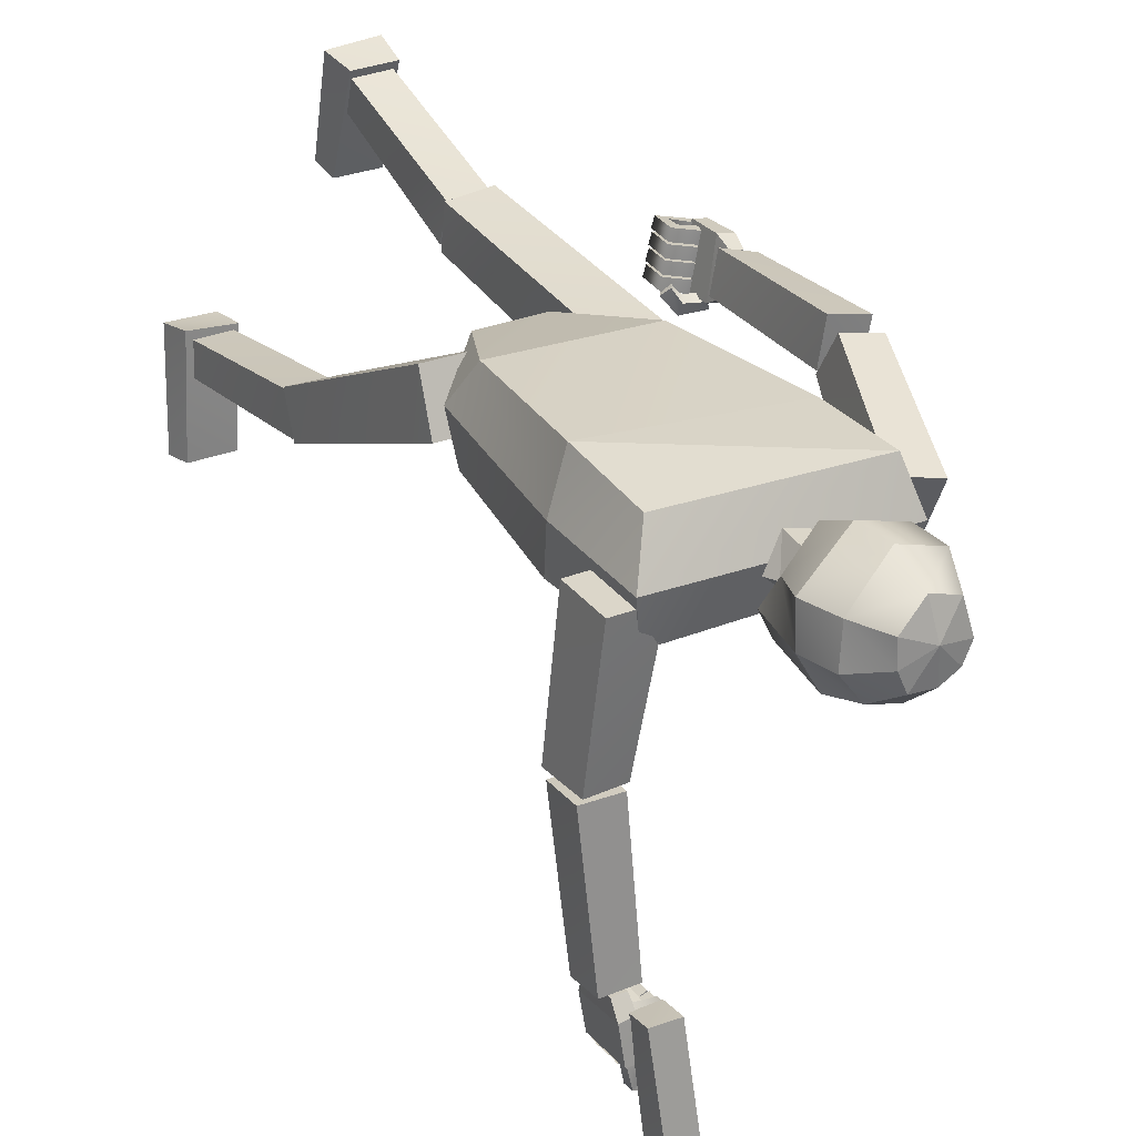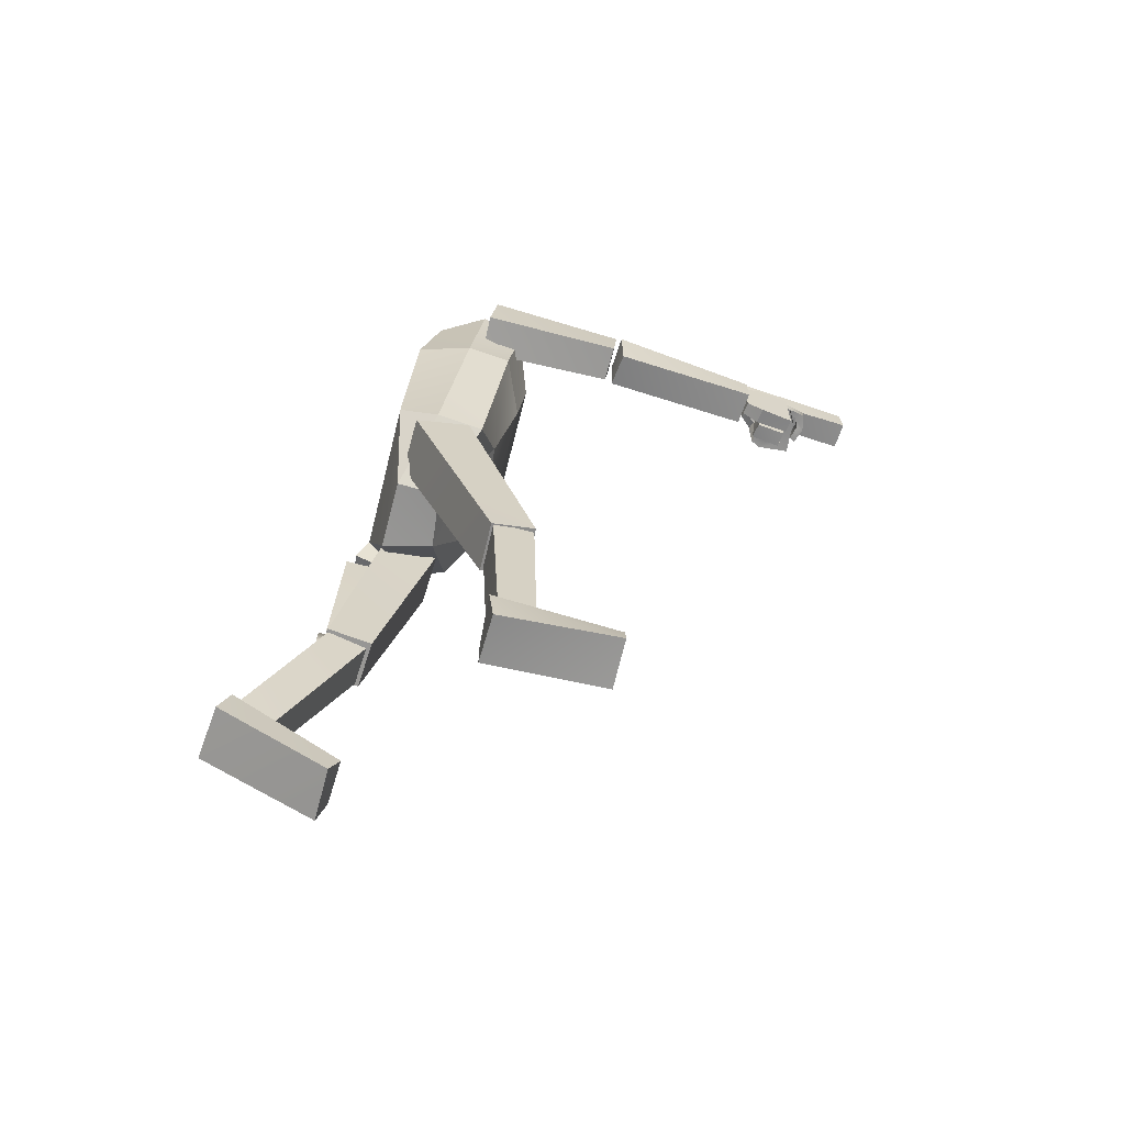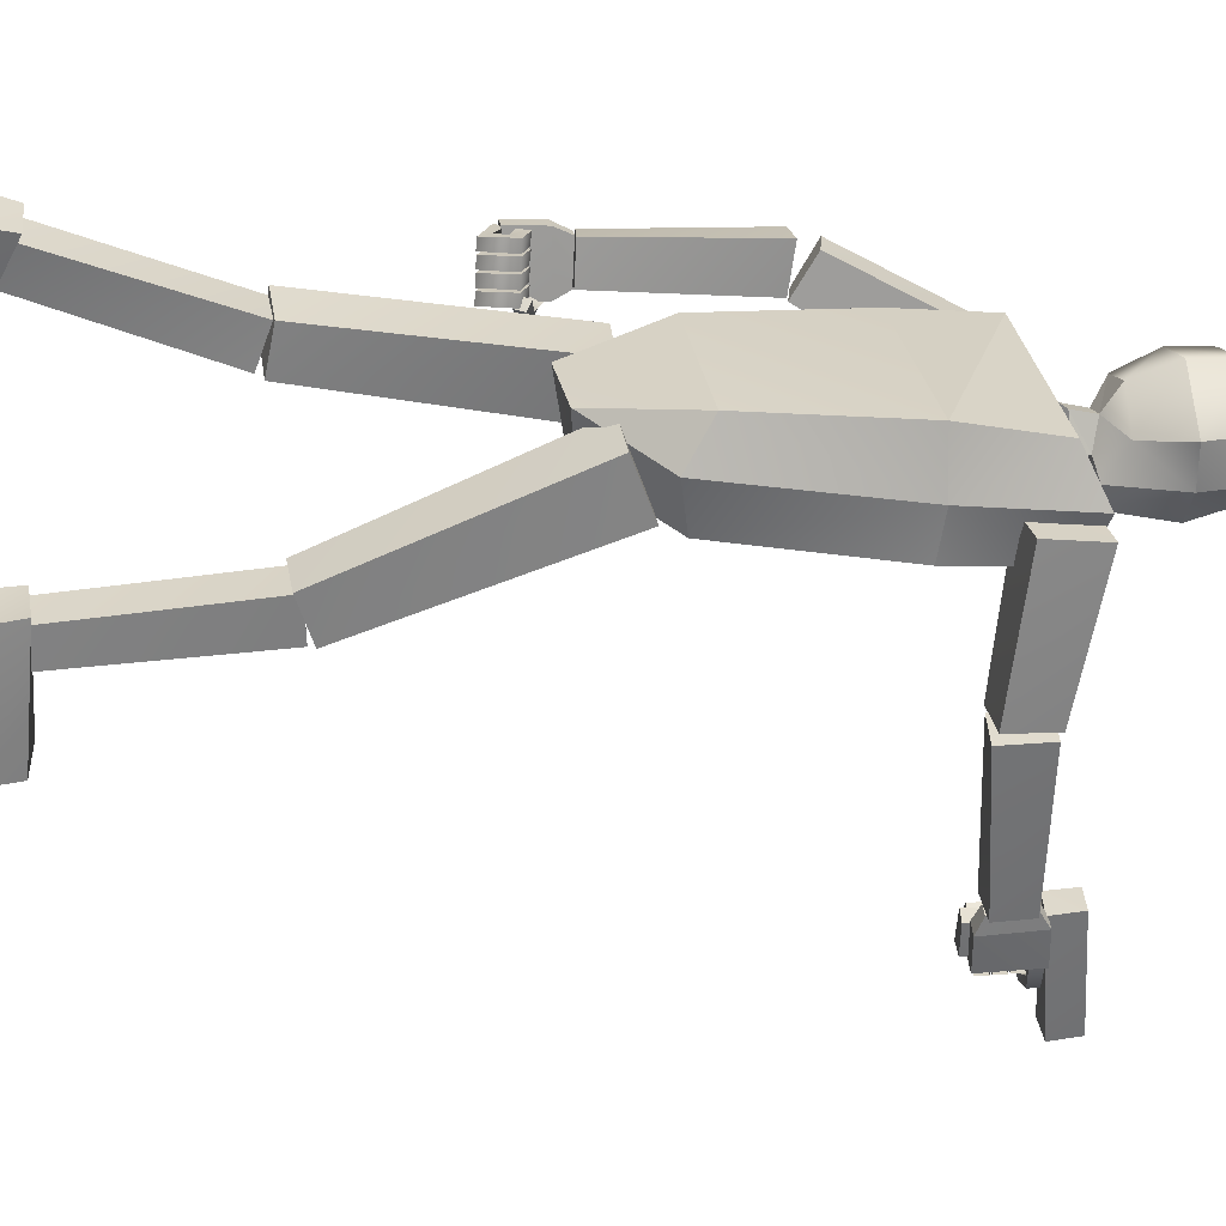
<metadata>
{"format":"obj","ext":"obj","renderer":"f3d","projection":"perspective","resolution":1024,"background":"white","views":[{"elev":23.9,"azim":-32.7,"up":"+Y"},{"elev":-66.4,"azim":-104.1,"up":"+Z"},{"elev":29.1,"azim":-98.5,"up":"+Y"}]}
</metadata>
<code>
v  -0.1342 0.0691 0.0475
v  -0.0485 0.1051 -0.0412
v  -0.0455 0.0429 -0.0377
v  -0.1238 0.0006 0.0573
v  0.0502 0.1065 -0.0464
v  0.0378 0.0343 -0.0366
v  0.1293 0.069 0.0429
v  0.1169 0.0032 0.0591
v  0.1701 0.0408 0.297
v  0.1561 -0.0263 0.2818
v  0.1063 0.1246 0.0851
v  0.1433 0.1005 0.2955
v  0.1644 0.018 0.4441
v  0.1531 -0.0398 0.4202
v  0.1444 0.086 0.4218
v  -0.1145 0.1246 0.085
v  -0.1672 0.039 0.2904
v  -0.1449 0.1141 0.2921
v  -0.1645 -0.0244 0.2813
v  -0.1711 0.0206 0.4471
v  -0.1437 0.0865 0.417
v  -0.1557 -0.0425 0.4303
v  0.0684 -0.0416 0.1202
v  -0.0714 -0.0285 0.1282
v  0.0856 -0.0577 0.2606
v  0.087 -0.0694 0.3629
v  -0.0897 -0.0577 0.2611
v  -0.0897 -0.0699 0.3672
v  0.0385 0.0631 0.4986
v  0.062 0.0031 0.4992
v  0.0202 0.0361 0.4768
v  -0.0267 0.0089 0.4674
v  -0.0536 -0.0102 0.4707
v  -0.0504 0.033 0.4998
v  -0.0104 0.0439 0.4771
v  -0.0136 -0.0018 0.4674
v  -0.0346 -0.0465 0.4708
v  0.0017 -0.0067 0.4673
v  0.0017 -0.0565 0.4706
v  0.0198 -0.002 0.4671
v  0.0314 -0.0374 0.4703
v  0.0519 0.0823 0.5564
v  0.0784 -0.0008 0.5567
v  -0.0096 0.0773 0.4995
v  -0.0149 0.0996 0.5566
v  -0.0776 0.0407 0.5575
v  -0.0755 -0.0144 0.5579
v  -0.0457 -0.0624 0.558
v  0.0042 -0.0746 0.5577
v  0.0519 -0.0454 0.5572
v  -0.0017 0.0172 0.6659
v  -0.0417 0.032 0.6569
v  -0.0399 -0.0012 0.6571
v  -0.0278 -0.027 0.6572
v  0.0066 -0.0291 0.657
v  0.0328 -0.0156 0.6567
v  0.0452 0.0089 0.6564
v  0.0299 0.0544 0.6563
v  -0.0099 0.0653 0.6564
v  -0.0658 0.038 0.6119
v  -0.0697 -0.0148 0.6123
v  -0.039 -0.052 0.6123
v  0.0049 -0.063 0.612
v  0.0458 -0.0438 0.6116
v  0.0696 0.0021 0.6111
v  0.0497 0.079 0.6109
v  -0.013 0.0959 0.6109
v  -0.202 -0.1933 0.4067
v  -0.2057 -0.1865 0.3414
v  -0.1524 -0.1854 0.3401
v  -0.1457 -0.1933 0.4012
v  -0.142 0.0152 0.3617
v  -0.2005 0.0161 0.3665
v  -0.2012 0.0063 0.4432
v  -0.1318 0.0058 0.4395
v  -0.1806 -0.4192 0.402
v  -0.1803 -0.4195 0.352
v  -0.1306 -0.4157 0.3527
v  -0.1345 -0.4121 0.4095
v  -0.1476 -0.1981 0.3431
v  -0.1983 -0.2041 0.3373
v  -0.2056 -0.2008 0.4021
v  -0.153 -0.1979 0.4075
v  0.2045 0.1398 0.2451
v  0.2556 0.133 0.2562
v  0.2554 0.0783 0.2254
v  0.2029 0.0865 0.213
v  0.1995 -0.0178 0.3977
v  0.1995 0.0478 0.4288
v  0.1405 0.0586 0.4151
v  0.1375 -0.0103 0.3758
v  0.2298 0.1583 0.003
v  0.278 0.1465 0.0085
v  0.2644 0.0964 0.0006
v  0.2221 0.1046 -0.0008
v  0.2586 0.0782 0.2146
v  0.2654 0.1413 0.2221
v  0.2081 0.1518 0.2216
v  0.2044 0.0897 0.2121
v  0.0755 0.1556 -0.3039
v  0.1413 0.1637 -0.3053
v  0.1444 0.0981 -0.3169
v  0.077 0.0935 -0.3166
v  0.1486 0.0266 0.0087
v  0.144 0.101 0.0236
v  0.0646 0.1002 0.0197
v  0.0714 0.0228 0.0082
v  -0.1314 -0.0233 -0.3085
v  -0.0621 -0.024 -0.3104
v  -0.0654 -0.0889 -0.2904
v  -0.1302 -0.0841 -0.2896
v  -0.058 0.024 0.0273
v  -0.0569 0.1009 -0.0003
v  -0.1358 0.099 -0.0002
v  -0.1366 0.0221 0.0272
v  -0.0665 -0.084 -0.2984
v  -0.0701 -0.0267 -0.301
v  -0.1294 -0.0258 -0.2991
v  -0.1274 -0.0827 -0.2977
v  -0.0733 -0.0908 -0.5538
v  -0.1255 -0.0891 -0.551
v  -0.0723 -0.039 -0.5546
v  -0.126 -0.0406 -0.5534
v  0.1389 0.1034 -0.3221
v  0.1391 0.1533 -0.3048
v  0.0796 0.1542 -0.3054
v  0.081 0.0996 -0.3257
v  0.1468 0.1999 -0.5591
v  0.0945 0.1959 -0.5618
v  0.1429 0.2484 -0.5375
v  0.088 0.2451 -0.5407
v  0.0937 0.1167 -0.6435
v  0.1683 0.118 -0.6444
v  0.1648 0.1065 -0.6056
v  0.0991 0.1031 -0.6077
v  0.1483 0.2575 -0.5279
v  0.1541 0.2757 -0.5804
v  0.078 0.2675 -0.5801
v  0.0838 0.2533 -0.5292
v  -0.1424 -0.1972 -0.5949
v  -0.0731 -0.198 -0.5982
v  -0.0715 -0.1936 -0.5551
v  -0.1346 -0.1987 -0.5617
v  -0.065 -0.0315 -0.5469
v  -0.0682 -0.0311 -0.5974
v  -0.137 -0.0332 -0.6005
v  -0.1357 -0.0271 -0.5437
v  -0.1409 -0.4431 0.3439
v  -0.1478 -0.4385 0.4214
v  -0.1406 -0.4926 0.423
v  -0.1361 -0.4936 0.3453
v  -0.169 -0.4194 0.406
v  -0.1656 -0.4219 0.3518
v  -0.1642 -0.4463 0.3417
v  -0.1689 -0.4422 0.4196
v  -0.1499 -0.4176 0.4078
v  -0.1564 -0.4964 0.3438
v  -0.147 -0.4193 0.3531
v  -0.1617 -0.4941 0.4222
v  -0.1504 -0.4872 0.4037
v  -0.151 -0.4873 0.4193
v  -0.1449 -0.5138 0.4204
v  -0.1438 -0.5139 0.4044
v  -0.1505 -0.5255 0.4185
v  -0.1588 -0.492 0.4193
v  -0.1578 -0.4914 0.4028
v  -0.1507 -0.5252 0.4037
v  -0.1268 -0.5311 0.4019
v  -0.128 -0.5307 0.4179
v  -0.1314 -0.5199 0.4163
v  -0.1304 -0.5204 0.4018
v  -0.1499 -0.4508 0.4043
v  -0.1502 -0.4395 0.3963
v  -0.1245 -0.442 0.404
v  -0.128 -0.4521 0.4116
v  -0.1201 -0.4299 0.414
v  -0.1545 -0.4312 0.4077
v  -0.1543 -0.442 0.4169
v  -0.1244 -0.4412 0.4217
v  -0.1039 -0.5238 0.4022
v  -0.1062 -0.5236 0.4186
v  -0.1099 -0.5151 0.4182
v  -0.1089 -0.515 0.4013
v  -0.1118 -0.4604 0.3968
v  -0.1176 -0.4668 0.4096
v  -0.1001 -0.4546 0.4044
v  -0.1062 -0.4602 0.4181
v  -0.1492 -0.4876 0.3852
v  -0.1498 -0.4878 0.4008
v  -0.1161 -0.4899 0.4031
v  -0.115 -0.49 0.3871
v  -0.1038 -0.505 0.4024
v  -0.1567 -0.5017 0.401
v  -0.1557 -0.501 0.3846
v  -0.1041 -0.5046 0.3876
v  -0.1018 -0.4584 0.3832
v  -0.1031 -0.458 0.3992
v  -0.1162 -0.4665 0.3975
v  -0.1152 -0.467 0.3829
v  -0.108 -0.4442 0.3832
v  -0.1104 -0.444 0.3995
v  -0.1206 -0.4483 0.399
v  -0.1197 -0.4482 0.3821
v  -0.148 -0.488 0.3669
v  -0.1486 -0.4882 0.3824
v  -0.1149 -0.4903 0.3848
v  -0.1138 -0.4904 0.3688
v  -0.1026 -0.5054 0.3841
v  -0.1555 -0.5022 0.3827
v  -0.1545 -0.5015 0.3663
v  -0.1029 -0.505 0.3693
v  -0.1006 -0.4589 0.3649
v  -0.1019 -0.4585 0.3809
v  -0.115 -0.4669 0.3792
v  -0.114 -0.4674 0.3646
v  -0.1068 -0.4447 0.3649
v  -0.1092 -0.4445 0.3812
v  -0.1194 -0.4487 0.3807
v  -0.1185 -0.4486 0.3638
v  -0.1468 -0.4885 0.3484
v  -0.1473 -0.4887 0.3639
v  -0.1137 -0.4908 0.3663
v  -0.1126 -0.4909 0.3503
v  -0.1014 -0.5059 0.3656
v  -0.1543 -0.5026 0.3642
v  -0.1533 -0.5019 0.3478
v  -0.1017 -0.5055 0.3508
v  -0.0994 -0.4593 0.3464
v  -0.1007 -0.4589 0.3624
v  -0.1138 -0.4674 0.3607
v  -0.1128 -0.4679 0.3461
v  -0.1057 -0.4451 0.3483
v  -0.1081 -0.4448 0.3647
v  -0.1183 -0.4491 0.3642
v  -0.1174 -0.449 0.3473
v  0.2437 0.1655 -0.0197
v  0.2468 0.1686 -0.0702
v  0.2349 0.0918 -0.0763
v  0.2336 0.0883 -0.0219
v  0.2543 0.0974 0.0015
v  0.255 0.0856 -0.0223
v  0.2672 0.1628 -0.0194
v  0.2626 0.151 0.0039
v  0.2352 0.0997 0.0004
v  0.2672 0.1657 -0.07
v  0.2439 0.1536 0.0037
v  0.2557 0.0881 -0.0747
v  0.2475 0.1081 -0.0676
v  0.2159 0.1144 -0.0849
v  0.2136 0.0986 -0.0862
v  0.2449 0.0929 -0.0693
v  0.2052 0.1009 -0.1027
v  0.2084 0.1153 -0.1009
v  0.256 0.1082 -0.0799
v  0.2537 0.092 -0.0821
v  0.2 0.1143 -0.0572
v  0.1979 0.0984 -0.0583
v  0.2155 0.1123 -0.0681
v  0.2135 0.0979 -0.0689
v  0.2416 0.0951 -0.0393
v  0.2221 0.0927 -0.0515
v  0.2165 0.0857 -0.0418
v  0.2396 0.0874 -0.028
v  0.2142 0.0706 -0.0477
v  0.2205 0.0787 -0.0576
v  0.2485 0.0827 -0.0466
v  0.2462 0.0759 -0.0344
v  0.2298 0.1094 -0.044
v  0.228 0.0931 -0.0462
v  0.2364 0.1098 -0.0587
v  0.2334 0.0932 -0.06
v  0.212 0.1065 -0.0573
v  0.2031 0.1047 -0.0448
v  0.1934 0.096 -0.0524
v  0.2027 0.0968 -0.0653
v  0.2502 0.1264 -0.0664
v  0.2186 0.1327 -0.0837
v  0.2163 0.1169 -0.085
v  0.2476 0.1112 -0.0681
v  0.2079 0.1192 -0.1015
v  0.2111 0.1336 -0.0997
v  0.2587 0.1265 -0.0787
v  0.2564 0.1103 -0.0808
v  0.2027 0.1326 -0.056
v  0.2006 0.1167 -0.0571
v  0.2182 0.1306 -0.0669
v  0.2162 0.1162 -0.0677
v  0.2325 0.1277 -0.0428
v  0.2307 0.1114 -0.045
v  0.2391 0.1281 -0.0575
v  0.2361 0.1115 -0.0588
v  0.2529 0.1445 -0.0652
v  0.2213 0.1508 -0.0825
v  0.219 0.135 -0.0838
v  0.2503 0.1293 -0.0668
v  0.2106 0.1373 -0.1003
v  0.2138 0.1517 -0.0984
v  0.2614 0.1446 -0.0775
v  0.2591 0.1284 -0.0796
v  0.2054 0.1507 -0.0548
v  0.2033 0.1348 -0.0559
v  0.2209 0.1487 -0.0657
v  0.2189 0.1343 -0.0665
v  0.2352 0.1458 -0.0415
v  0.2334 0.1295 -0.0438
v  0.2418 0.1462 -0.0563
v  0.2388 0.1296 -0.0576
v  0.2556 0.1628 -0.064
v  0.224 0.1691 -0.0813
v  0.2217 0.1533 -0.0826
v  0.253 0.1476 -0.0656
v  0.2133 0.1557 -0.0991
v  0.2165 0.17 -0.0972
v  0.2641 0.1629 -0.0763
v  0.2618 0.1467 -0.0784
v  0.2081 0.169 -0.0536
v  0.206 0.1531 -0.0547
v  0.2237 0.167 -0.0644
v  0.2216 0.1526 -0.0653
v  0.238 0.1641 -0.0403
v  0.2362 0.1478 -0.0426
v  0.2445 0.1645 -0.0551
v  0.2415 0.1479 -0.0564
v  -0.1119 -0.4858 0.3371
v  -0.1349 -0.4899 0.3361
v  -0.1399 -0.446 0.3359
v  -0.117 -0.4424 0.3387
v  -0.1436 -0.4576 0.423
v  -0.1229 -0.4523 0.4231
v  -0.1416 -0.4989 0.4337
v  -0.1191 -0.4983 0.4357
v  -0.1427 -0.5973 0.4723
v  -0.142 -0.6007 0.431
v  -0.1024 -0.5977 0.4315
v  -0.1059 -0.5915 0.4783
v  -0.118 -0.4305 0.4212
v  -0.1554 -0.4351 0.417
v  -0.1607 -0.4292 0.4584
v  -0.1219 -0.427 0.4625
v  -0.0316 0.0079 0.4466
v  -0.016 -0.0047 0.4466
v  0.0021 -0.0105 0.4465
v  0.0235 -0.005 0.4463
v  0.0242 0.0424 0.4459
v  -0.0099 0.0512 0.4461
o robotPurple
g robotPurple
f 1 2 3
f 3 4 1
f 2 5 6
f 6 3 2
f 6 5 7
f 7 8 6
f 8 7 9
f 9 10 8
f 11 12 9
f 9 7 11
f 9 13 14
f 14 10 9
f 9 12 15
f 15 13 9
f 16 1 17
f 17 18 16
f 4 19 17
f 17 1 4
f 17 20 21
f 21 18 17
f 17 19 22
f 22 20 17
f 6 23 24
f 24 3 6
f 10 25 23
f 23 8 10
f 14 26 25
f 25 10 14
f 22 19 27
f 27 28 22
f 19 4 24
f 24 27 19
f 24 4 3
f 6 8 23
f 11 7 5
f 2 1 16
f 29 30 31
f 32 33 34
f 34 35 32
f 33 32 36
f 36 37 33
f 36 38 39
f 39 37 36
f 38 40 41
f 41 39 38
f 40 31 30
f 30 41 40
f 30 29 42
f 42 43 30
f 44 45 42
f 42 29 44
f 34 46 45
f 45 44 34
f 34 33 47
f 47 46 34
f 37 48 47
f 47 33 37
f 39 49 48
f 48 37 39
f 39 41 50
f 50 49 39
f 30 43 50
f 50 41 30
f 51 52 53
f 51 53 54
f 51 54 55
f 51 55 56
f 51 56 57
f 51 57 58
f 51 58 59
f 51 59 52
f 53 52 60
f 60 61 53
f 54 53 61
f 61 62 54
f 55 54 62
f 62 63 55
f 64 56 55
f 55 63 64
f 65 57 56
f 56 64 65
f 58 57 65
f 65 66 58
f 59 58 66
f 66 67 59
f 60 52 59
f 59 67 60
f 61 60 46
f 46 47 61
f 62 61 47
f 47 48 62
f 63 62 48
f 48 49 63
f 50 64 63
f 63 49 50
f 43 65 64
f 64 50 43
f 66 65 43
f 43 42 66
f 67 66 42
f 42 45 67
f 46 60 67
f 67 45 46
f 68 69 70
f 70 71 68
f 72 73 74
f 74 75 72
f 75 74 68
f 68 71 75
f 74 73 69
f 69 68 74
f 73 72 70
f 70 69 73
f 72 75 71
f 71 70 72
f 76 77 78
f 78 79 76
f 80 81 82
f 82 83 80
f 83 82 76
f 76 79 83
f 82 81 77
f 77 76 82
f 81 80 78
f 78 77 81
f 80 83 79
f 79 78 80
f 84 85 86
f 86 87 84
f 88 89 90
f 90 91 88
f 86 88 91
f 91 87 86
f 85 89 88
f 88 86 85
f 84 90 89
f 89 85 84
f 87 91 90
f 90 84 87
f 92 93 94
f 94 95 92
f 96 97 98
f 98 99 96
f 94 96 99
f 99 95 94
f 93 97 96
f 96 94 93
f 92 98 97
f 97 93 92
f 95 99 98
f 98 92 95
f 100 101 102
f 102 103 100
f 104 105 106
f 106 107 104
f 102 104 107
f 107 103 102
f 101 105 104
f 104 102 101
f 100 106 105
f 105 101 100
f 103 107 106
f 106 100 103
f 108 109 110
f 110 111 108
f 112 113 114
f 114 115 112
f 110 112 115
f 115 111 110
f 109 113 112
f 112 110 109
f 108 114 113
f 113 109 108
f 111 115 114
f 114 108 111
f 116 117 118
f 118 119 116
f 120 116 119
f 119 121 120
f 122 117 116
f 116 120 122
f 123 118 117
f 117 122 123
f 121 119 118
f 118 123 121
f 124 125 126
f 126 127 124
f 128 124 127
f 127 129 128
f 130 125 124
f 124 128 130
f 131 126 125
f 125 130 131
f 129 127 126
f 126 131 129
f 132 133 134
f 134 135 132
f 136 137 138
f 138 139 136
f 134 136 139
f 139 135 134
f 133 137 136
f 136 134 133
f 132 138 137
f 137 133 132
f 132 135 139
f 139 138 132
f 140 141 142
f 142 143 140
f 144 145 146
f 146 147 144
f 142 144 147
f 147 143 142
f 141 145 144
f 144 142 141
f 140 146 145
f 145 141 140
f 140 143 147
f 147 146 140
f 14 22 28
f 28 26 14
f 22 14 13
f 13 20 22
f 15 21 20
f 20 13 15
f 16 11 5
f 5 2 16
f 148 149 150
f 150 151 148
f 152 153 154
f 154 155 152
f 149 156 152
f 152 155 149
f 148 151 157
f 157 154 148
f 156 158 153
f 153 152 156
f 159 150 149
f 149 155 159
f 159 157 151
f 151 150 159
f 153 158 148
f 148 154 153
f 159 155 154
f 154 157 159
f 156 149 148
f 148 158 156
f 160 161 162
f 162 163 160
f 164 165 166
f 166 167 164
f 162 161 165
f 165 164 162
f 160 163 167
f 167 166 160
f 168 169 164
f 164 167 168
f 162 170 171
f 171 163 162
f 164 169 170
f 170 162 164
f 168 167 163
f 163 171 168
f 172 173 174
f 174 175 172
f 176 177 178
f 178 179 176
f 174 173 177
f 177 176 174
f 172 175 179
f 179 178 172
f 180 181 169
f 169 168 180
f 170 182 183
f 183 171 170
f 169 181 182
f 182 170 169
f 180 168 171
f 171 183 180
f 181 180 183
f 183 182 181
f 175 174 184
f 184 185 175
f 186 176 179
f 179 187 186
f 184 174 176
f 176 186 184
f 185 184 186
f 186 187 185
f 175 185 187
f 187 179 175
f 27 25 26
f 26 28 27
f 11 16 18
f 18 12 11
f 27 24 23
f 23 25 27
f 18 15 12
f 18 21 15
f 188 189 190
f 190 191 188
f 192 193 194
f 194 195 192
f 190 189 193
f 193 192 190
f 188 191 195
f 195 194 188
f 196 197 192
f 192 195 196
f 190 198 199
f 199 191 190
f 192 197 198
f 198 190 192
f 196 195 191
f 191 199 196
f 200 201 197
f 197 196 200
f 198 202 203
f 203 199 198
f 197 201 202
f 202 198 197
f 200 196 199
f 199 203 200
f 201 200 203
f 203 202 201
f 204 205 206
f 206 207 204
f 208 209 210
f 210 211 208
f 206 205 209
f 209 208 206
f 204 207 211
f 211 210 204
f 212 213 208
f 208 211 212
f 206 214 215
f 215 207 206
f 208 213 214
f 214 206 208
f 212 211 207
f 207 215 212
f 216 217 213
f 213 212 216
f 214 218 219
f 219 215 214
f 213 217 218
f 218 214 213
f 216 212 215
f 215 219 216
f 217 216 219
f 219 218 217
f 220 221 222
f 222 223 220
f 224 225 226
f 226 227 224
f 222 221 225
f 225 224 222
f 220 223 227
f 227 226 220
f 228 229 224
f 224 227 228
f 222 230 231
f 231 223 222
f 224 229 230
f 230 222 224
f 228 227 223
f 223 231 228
f 232 233 229
f 229 228 232
f 230 234 235
f 235 231 230
f 229 233 234
f 234 230 229
f 232 228 231
f 231 235 232
f 233 232 235
f 235 234 233
f 236 237 238
f 238 239 236
f 240 241 242
f 242 243 240
f 239 241 240
f 240 244 239
f 236 242 245
f 245 237 236
f 244 240 243
f 243 246 244
f 247 241 239
f 239 238 247
f 247 238 237
f 237 245 247
f 243 242 236
f 236 246 243
f 247 245 242
f 242 241 247
f 244 246 236
f 236 239 244
f 248 249 250
f 250 251 248
f 252 253 254
f 254 255 252
f 250 252 255
f 255 251 250
f 248 254 253
f 253 249 248
f 256 253 252
f 252 257 256
f 250 249 258
f 258 259 250
f 252 250 259
f 259 257 252
f 256 258 249
f 249 253 256
f 260 261 262
f 262 263 260
f 264 265 266
f 266 267 264
f 262 264 267
f 267 263 262
f 260 266 265
f 265 261 260
f 268 256 257
f 257 269 268
f 259 258 270
f 270 271 259
f 257 259 271
f 271 269 257
f 268 270 258
f 258 256 268
f 269 271 270
f 270 268 269
f 261 272 273
f 273 262 261
f 274 275 265
f 265 264 274
f 273 274 264
f 264 262 273
f 272 275 274
f 274 273 272
f 261 265 275
f 275 272 261
f 276 277 278
f 278 279 276
f 280 281 282
f 282 283 280
f 278 280 283
f 283 279 278
f 276 282 281
f 281 277 276
f 284 281 280
f 280 285 284
f 278 277 286
f 286 287 278
f 280 278 287
f 287 285 280
f 284 286 277
f 277 281 284
f 288 284 285
f 285 289 288
f 287 286 290
f 290 291 287
f 285 287 291
f 291 289 285
f 288 290 286
f 286 284 288
f 289 291 290
f 290 288 289
f 292 293 294
f 294 295 292
f 296 297 298
f 298 299 296
f 294 296 299
f 299 295 294
f 292 298 297
f 297 293 292
f 300 297 296
f 296 301 300
f 294 293 302
f 302 303 294
f 296 294 303
f 303 301 296
f 300 302 293
f 293 297 300
f 304 300 301
f 301 305 304
f 303 302 306
f 306 307 303
f 301 303 307
f 307 305 301
f 304 306 302
f 302 300 304
f 305 307 306
f 306 304 305
f 308 309 310
f 310 311 308
f 312 313 314
f 314 315 312
f 310 312 315
f 315 311 310
f 308 314 313
f 313 309 308
f 316 313 312
f 312 317 316
f 310 309 318
f 318 319 310
f 312 310 319
f 319 317 312
f 316 318 309
f 309 313 316
f 320 316 317
f 317 321 320
f 319 318 322
f 322 323 319
f 317 319 323
f 323 321 317
f 320 322 318
f 318 316 320
f 321 323 322
f 322 320 321
f 324 325 326
f 326 327 324
f 327 326 328
f 328 329 327
f 326 325 330
f 330 328 326
f 325 324 331
f 331 330 325
f 324 327 329
f 329 331 324
f 332 333 334
f 334 335 332
f 336 337 338
f 338 339 336
f 339 338 332
f 332 335 339
f 338 337 333
f 333 332 338
f 337 336 334
f 334 333 337
f 336 339 335
f 335 334 336
f 35 34 44
f 36 32 340
f 340 341 36
f 38 36 341
f 341 342 38
f 40 38 342
f 342 343 40
f 31 40 343
f 343 344 31
f 35 31 344
f 344 345 35
f 32 35 345
f 345 340 32
f 35 44 29
f 29 31 35

</code>
